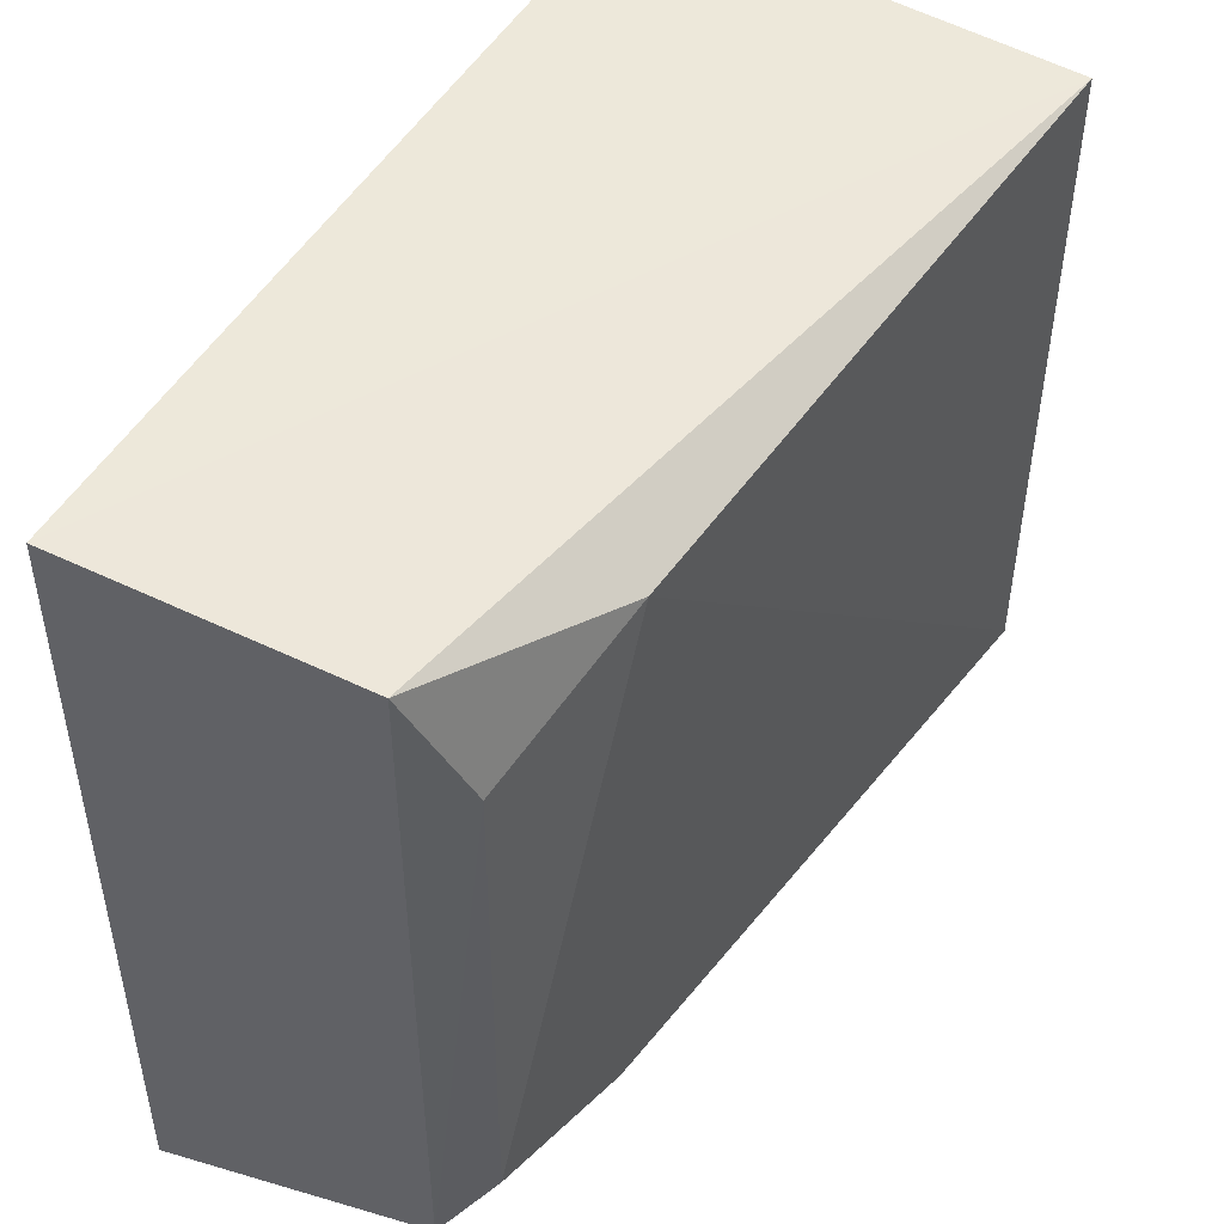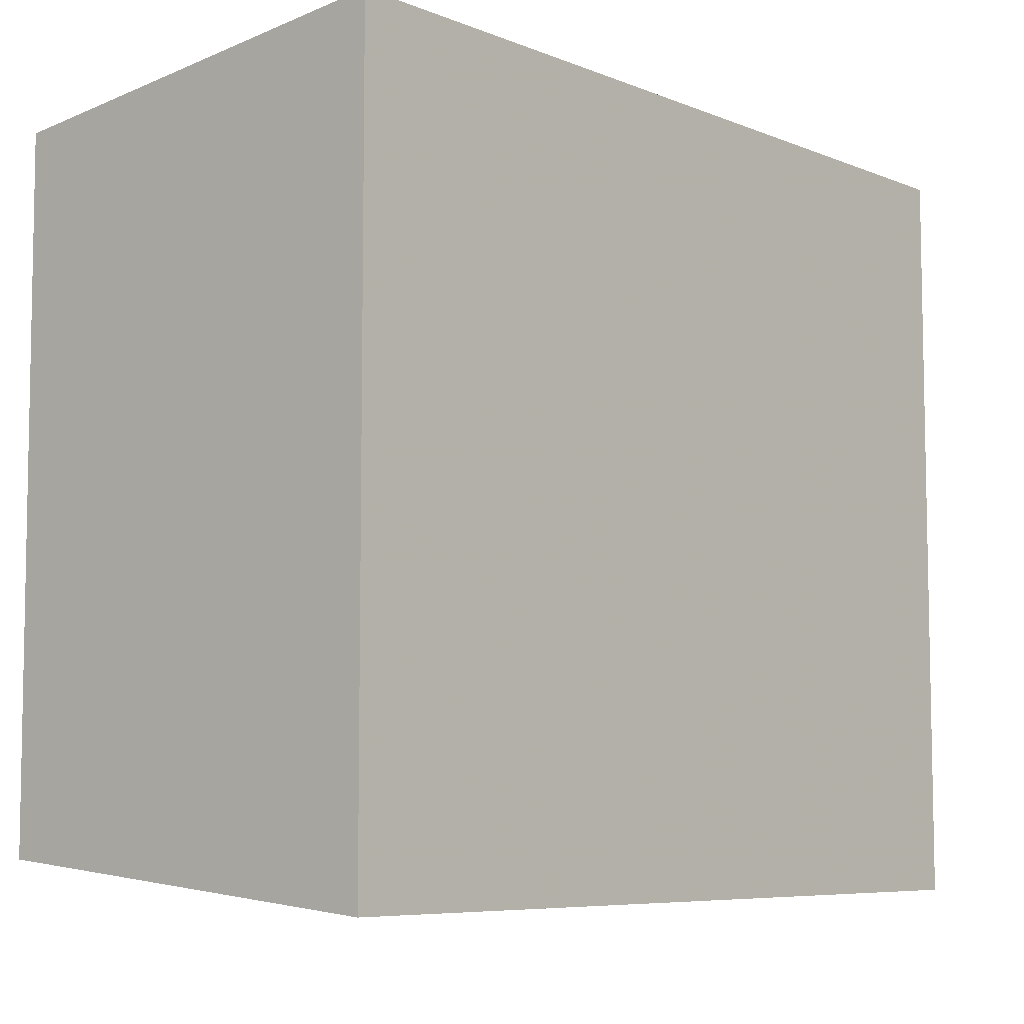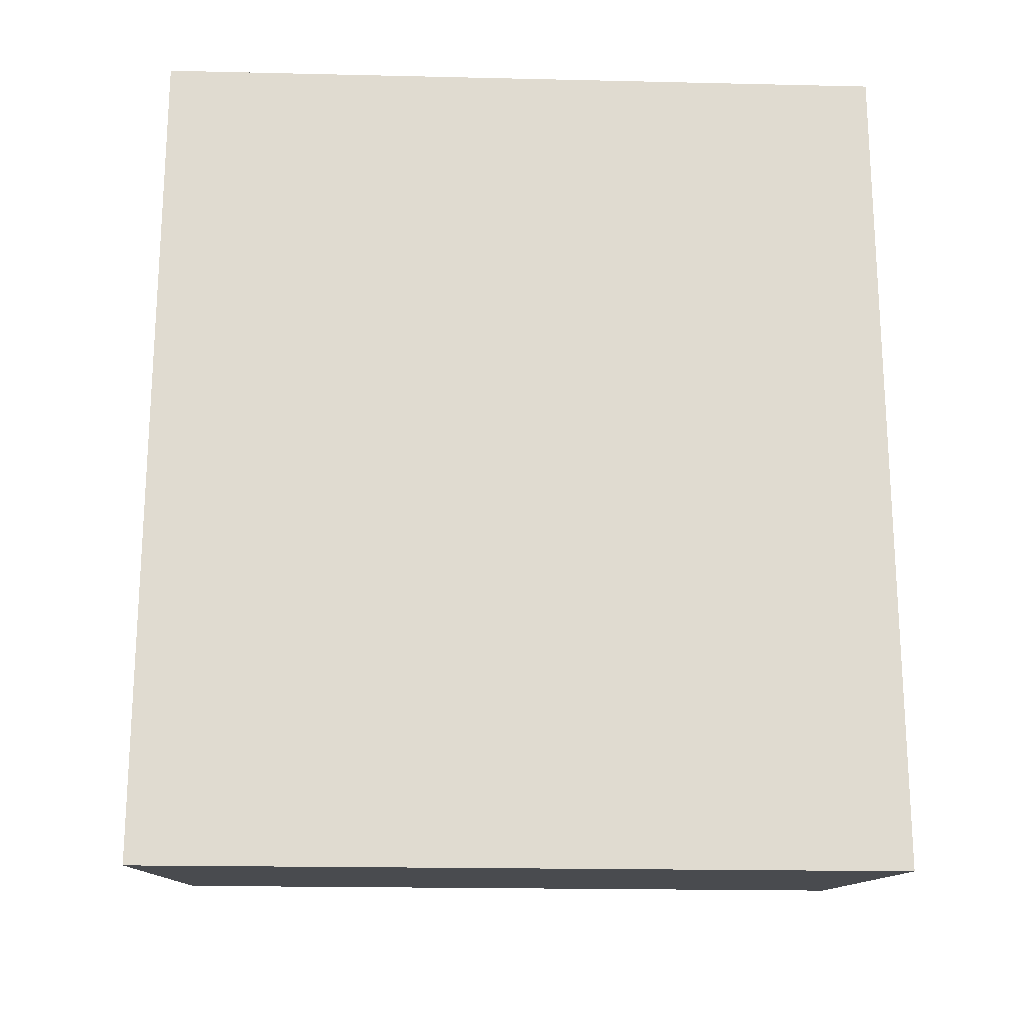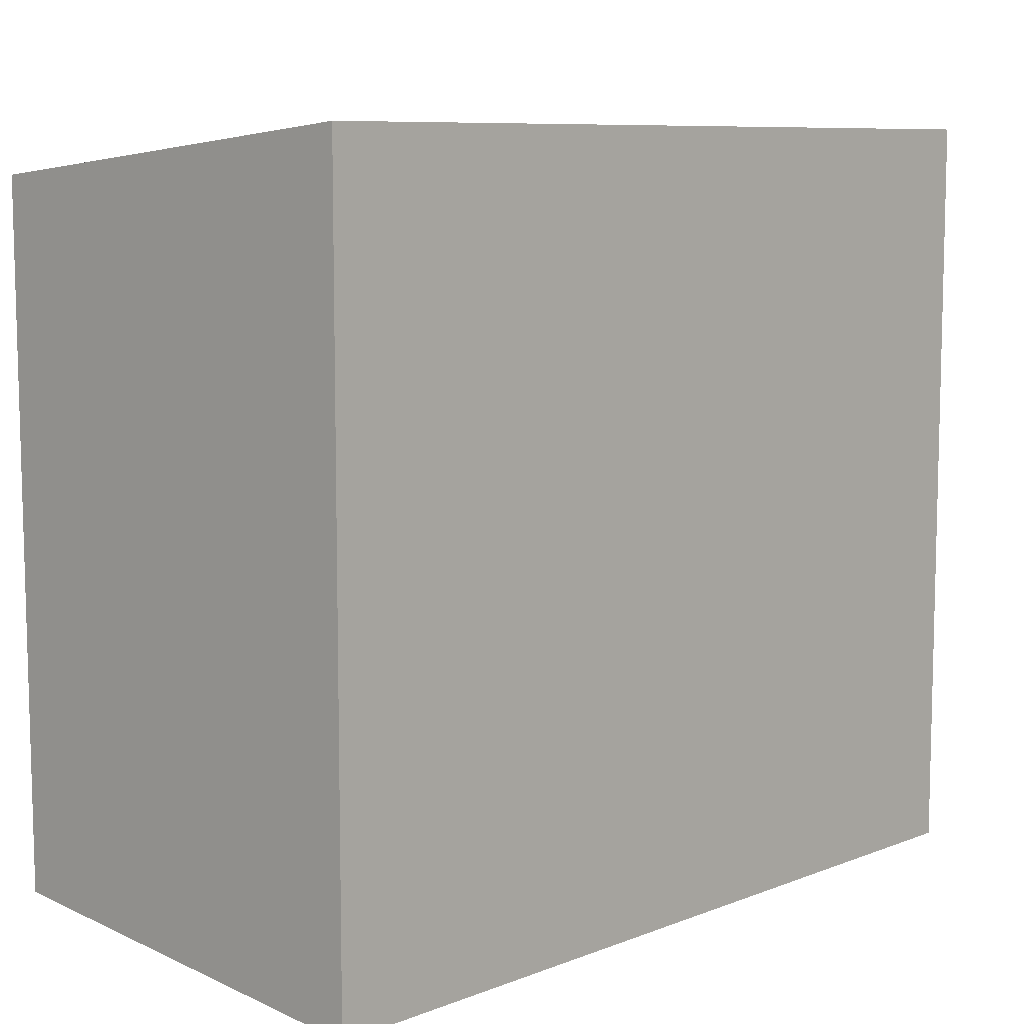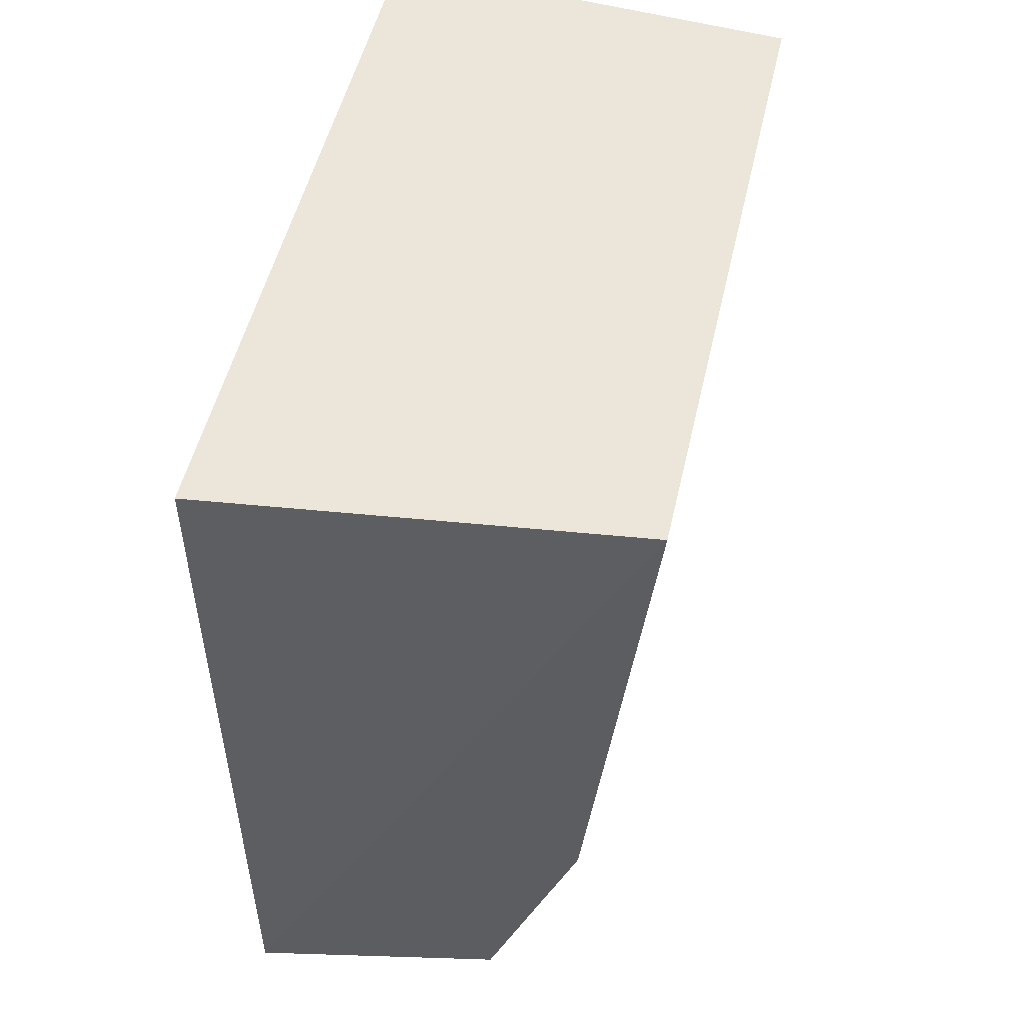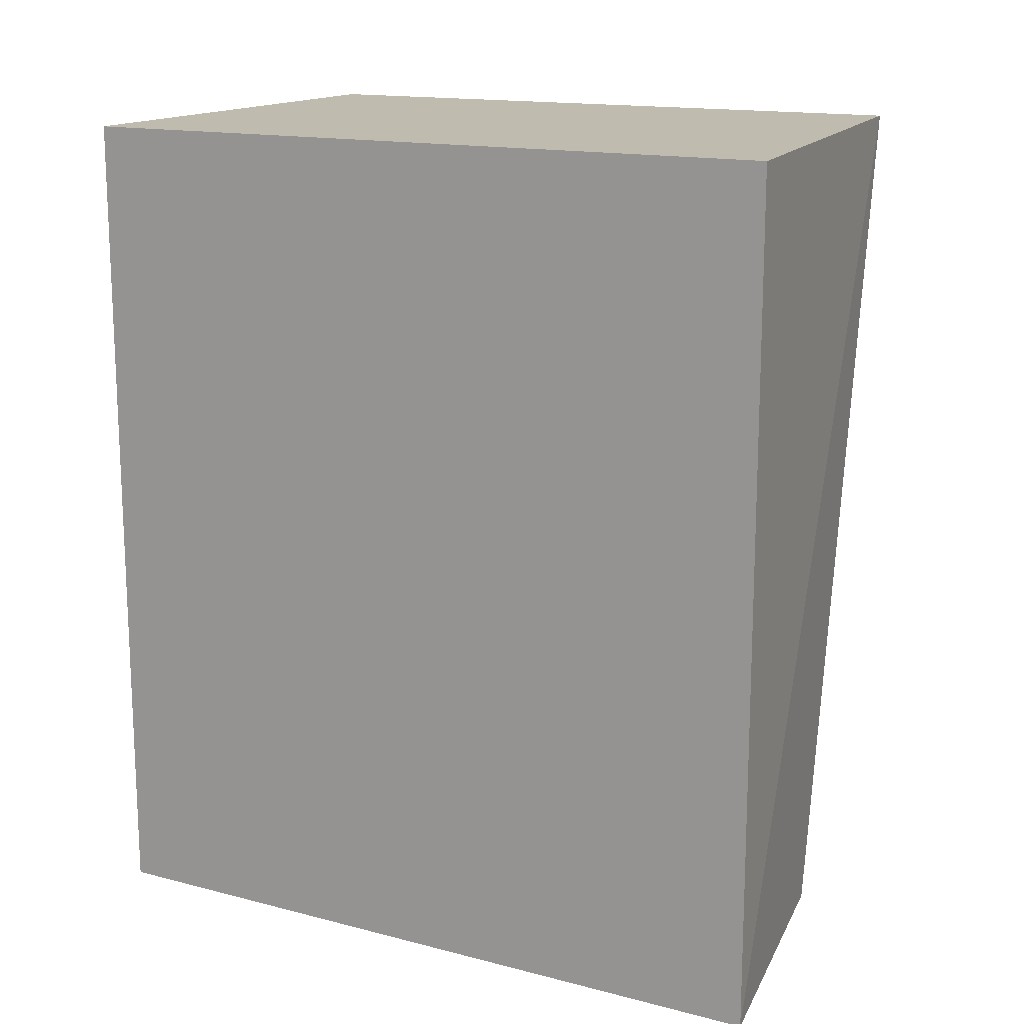
<metadata>
{"format":"obj","ext":"obj","renderer":"f3d","projection":"perspective","resolution":1024,"background":"white","views":[{"elev":47.5,"azim":28.0,"up":"+Z"},{"elev":-7.1,"azim":-138.7,"up":"+Z"},{"elev":-19.3,"azim":-92.5,"up":"+Y"},{"elev":8.5,"azim":-136.2,"up":"+Z"},{"elev":51.7,"azim":13.0,"up":"+Y"},{"elev":15.1,"azim":-61.1,"up":"+Y"}]}
</metadata>
<code>
v 0.2491 -0.3388 0.02985
v 0.2528 -0.3353 -0.02509
v 0.2632 -0.2644 0.02944
v 0.2258 -0.2652 0.03333
v 0.2258 -0.3409 -0.03333
v 0.2258 -0.3409 0.03333
v 0.257 -0.3215 0.026
v 0.249 -0.3388 -0.0299
v 0.2258 -0.2652 -0.03333
v 0.253 -0.3354 0.01904
v 0.2629 -0.2643 -0.02985
v 0.2548 -0.3208 -0.02946
f 6 1 3
f 6 3 4
f 6 5 1
f 6 4 5
f 7 3 1
f 8 1 5
f 9 5 4
f 10 7 1
f 10 2 7
f 10 8 2
f 10 1 8
f 11 3 7
f 11 8 5
f 11 5 9
f 11 9 4
f 11 4 3
f 12 11 7
f 12 7 2
f 12 2 8
f 12 8 11

</code>
